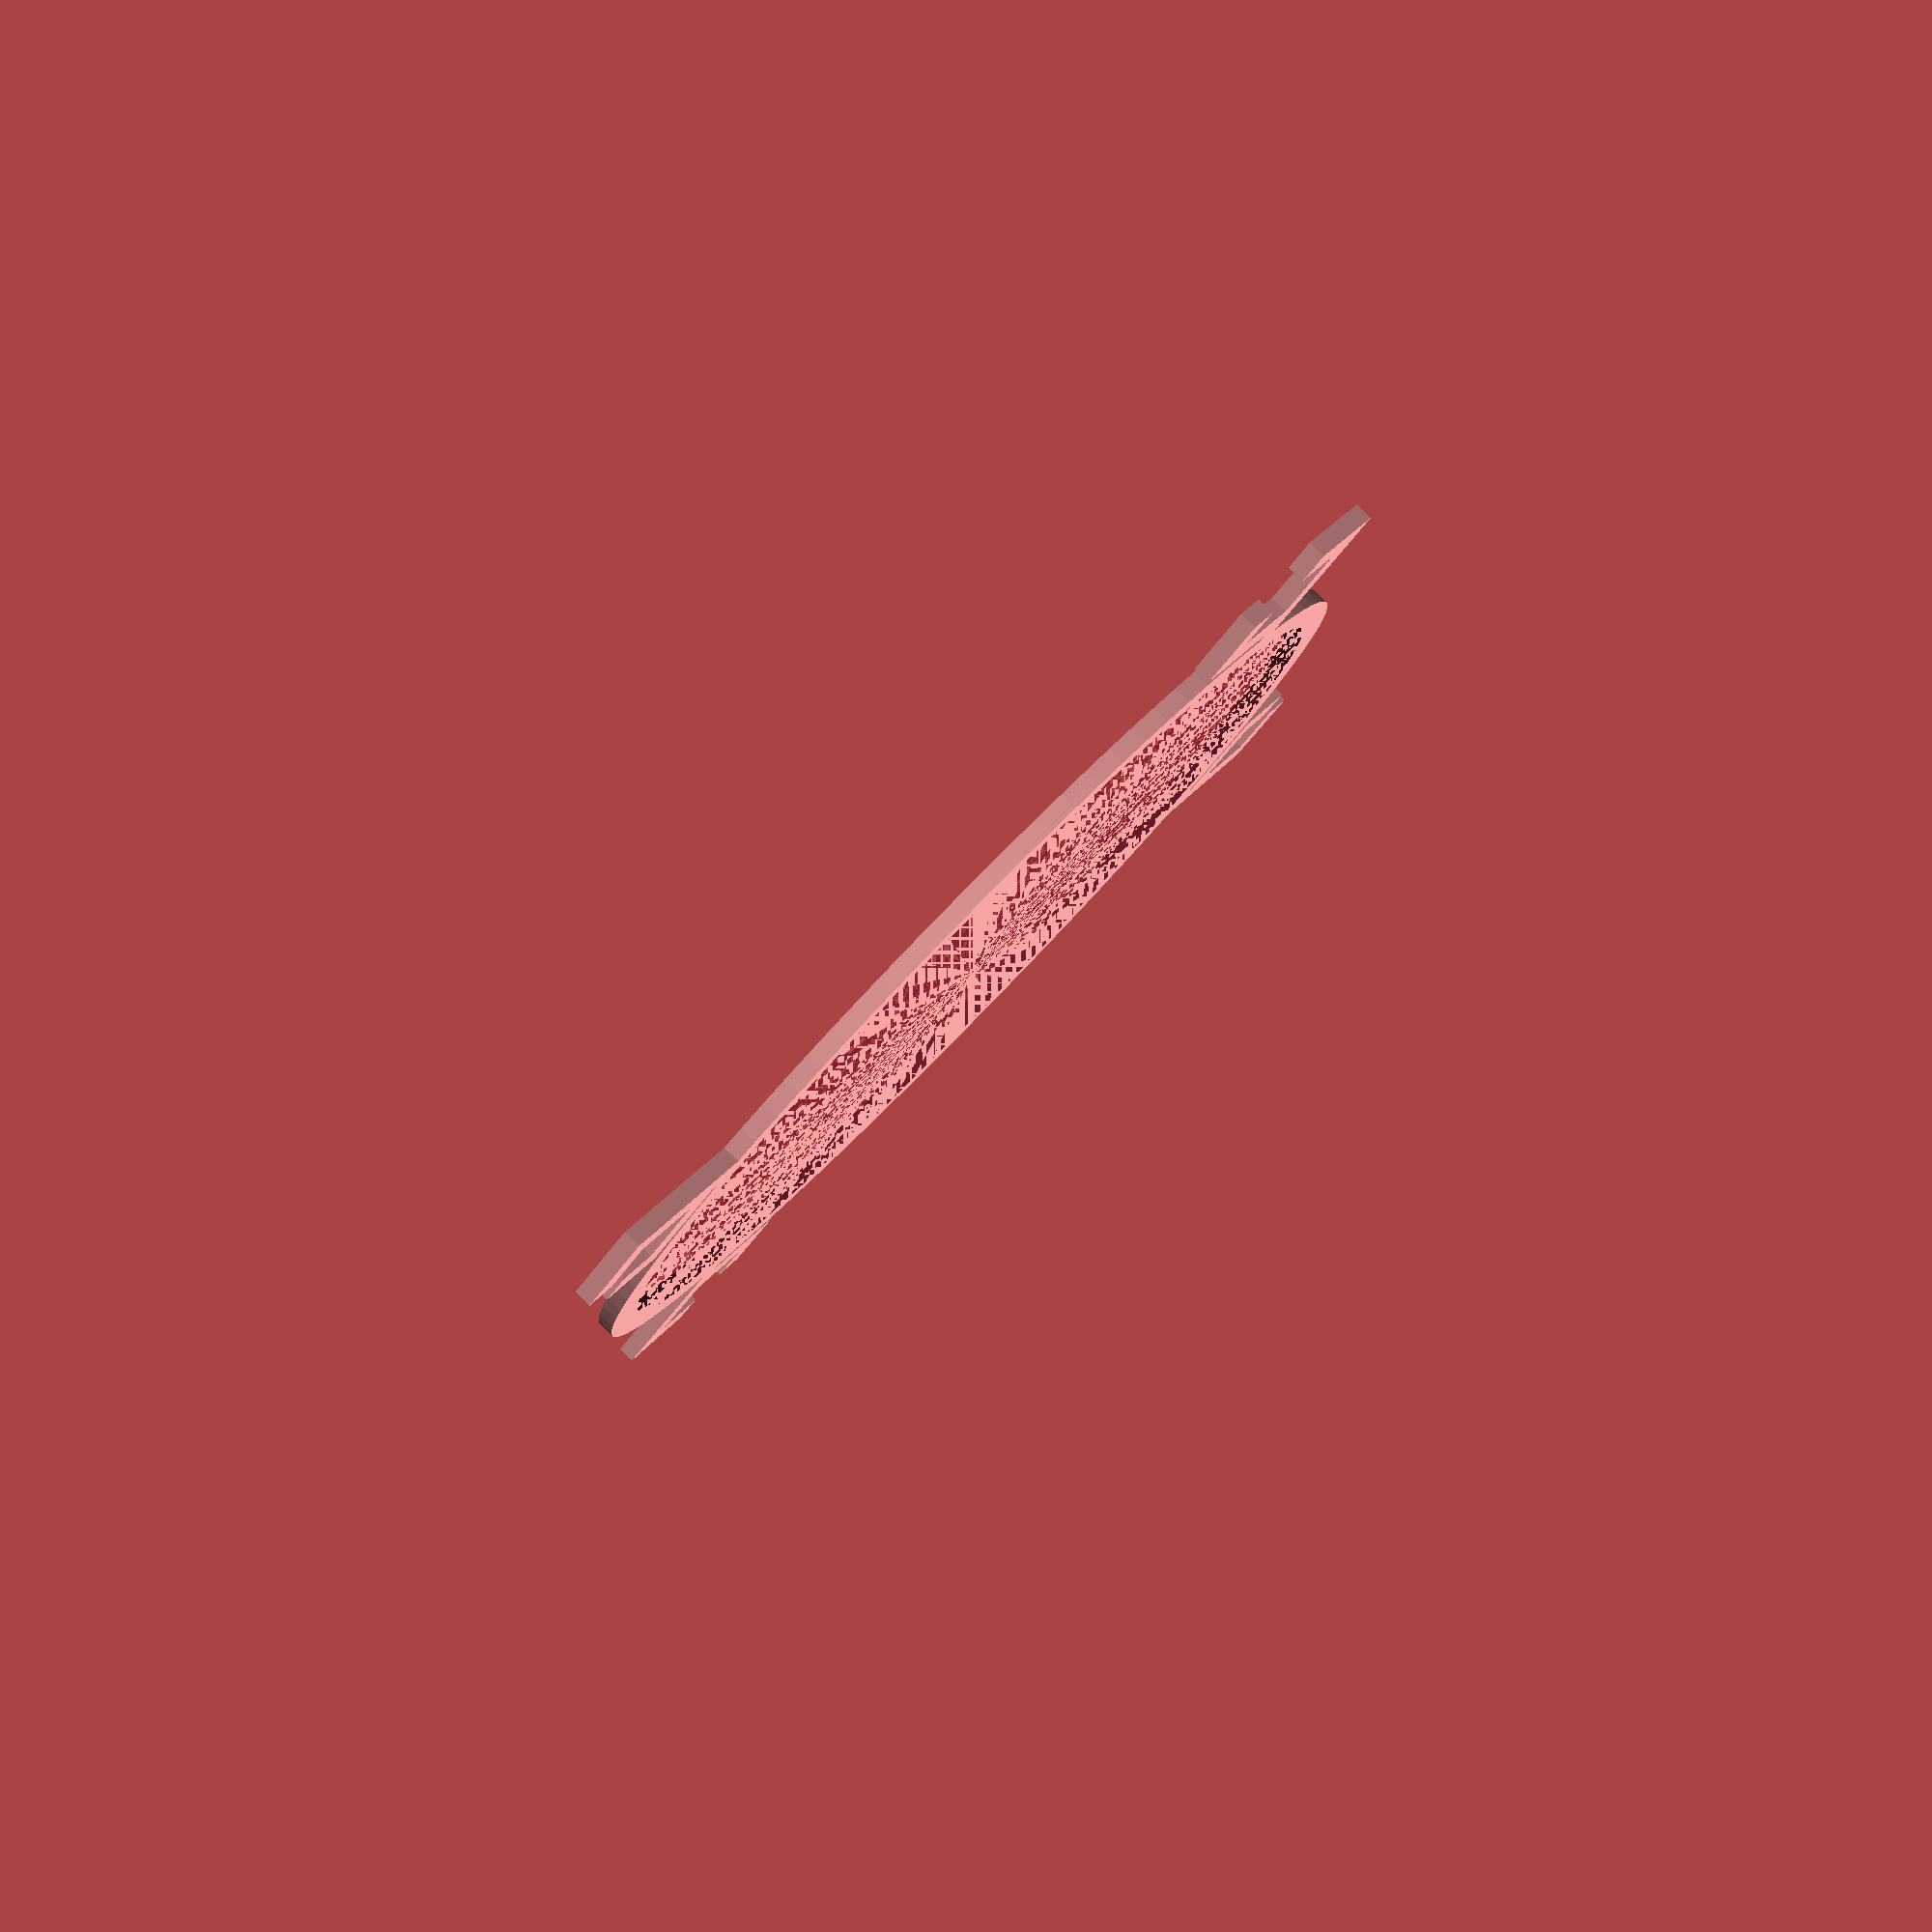
<openscad>
stabilizer();

$fn = 96;
height = 1;
trace = 1.0;

arbor = 53; // Replicator, etc. = 53, Monoprice = 31;
gap	= 4;
//coreR = 34.25; 	// New
coreR = 33; 	// Old
lip = 2.5;
tabH = coreR+lip+2;
tabL = gap-0.5;

module stabilizer()
{
difference(){
	cylinder(height, arbor/2+2*trace, arbor/2+2*trace);
	cylinder(height, arbor/2, arbor/2);
	}
for(i=[0:3])
	{
	rotate([0,0,i*90]) union(){
	translate([gap/2,arbor/2+trace/2,0]) cube([trace*2, tabH-arbor/2-trace/2,height]);
	translate([gap/2 - tabL,tabH-2*trace,0]) cube([tabL+2*trace,2*trace,height]);
	translate([-gap/2-2*trace-0.5, coreR - 2*trace, 0]) cube([2*trace,lip,height]);
	translate([-gap/2-0.5-2*trace,coreR-2*trace-2*trace,0]) cube([gap+2*trace+0.5+2*trace,2*trace,height]);
		}
	}
}
</openscad>
<views>
elev=96.4 azim=315.0 roll=225.6 proj=p view=wireframe
</views>
